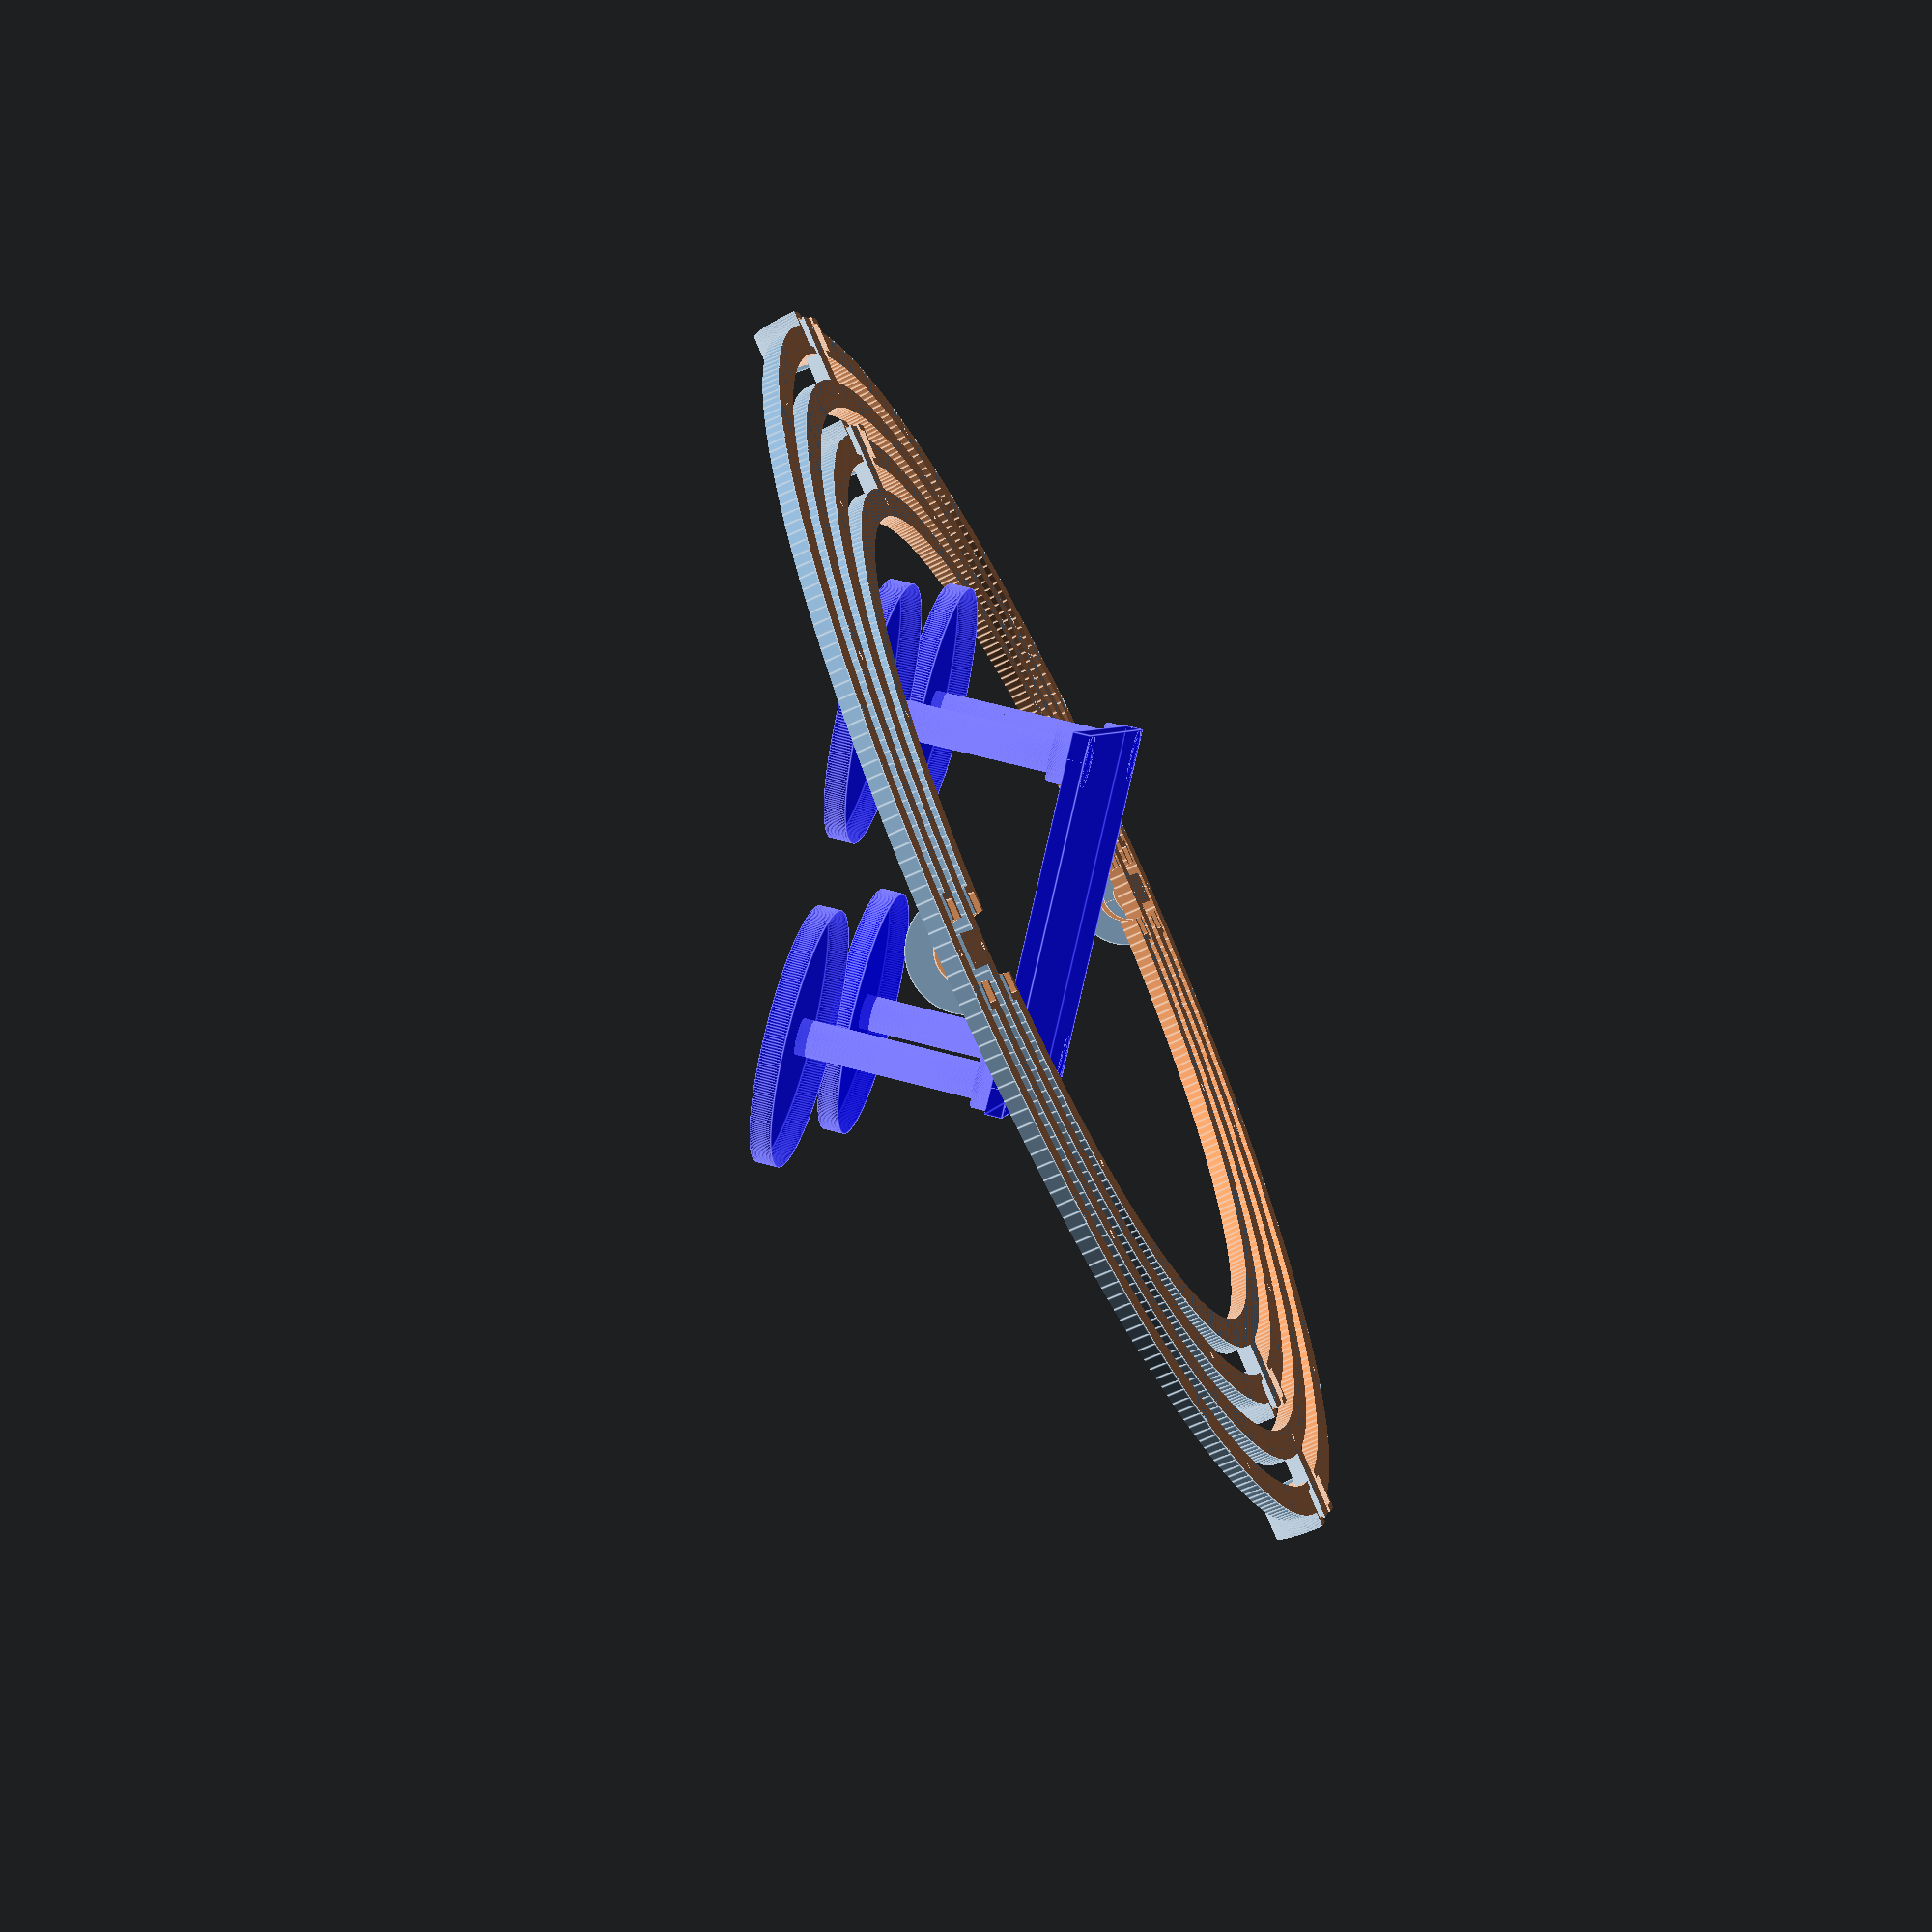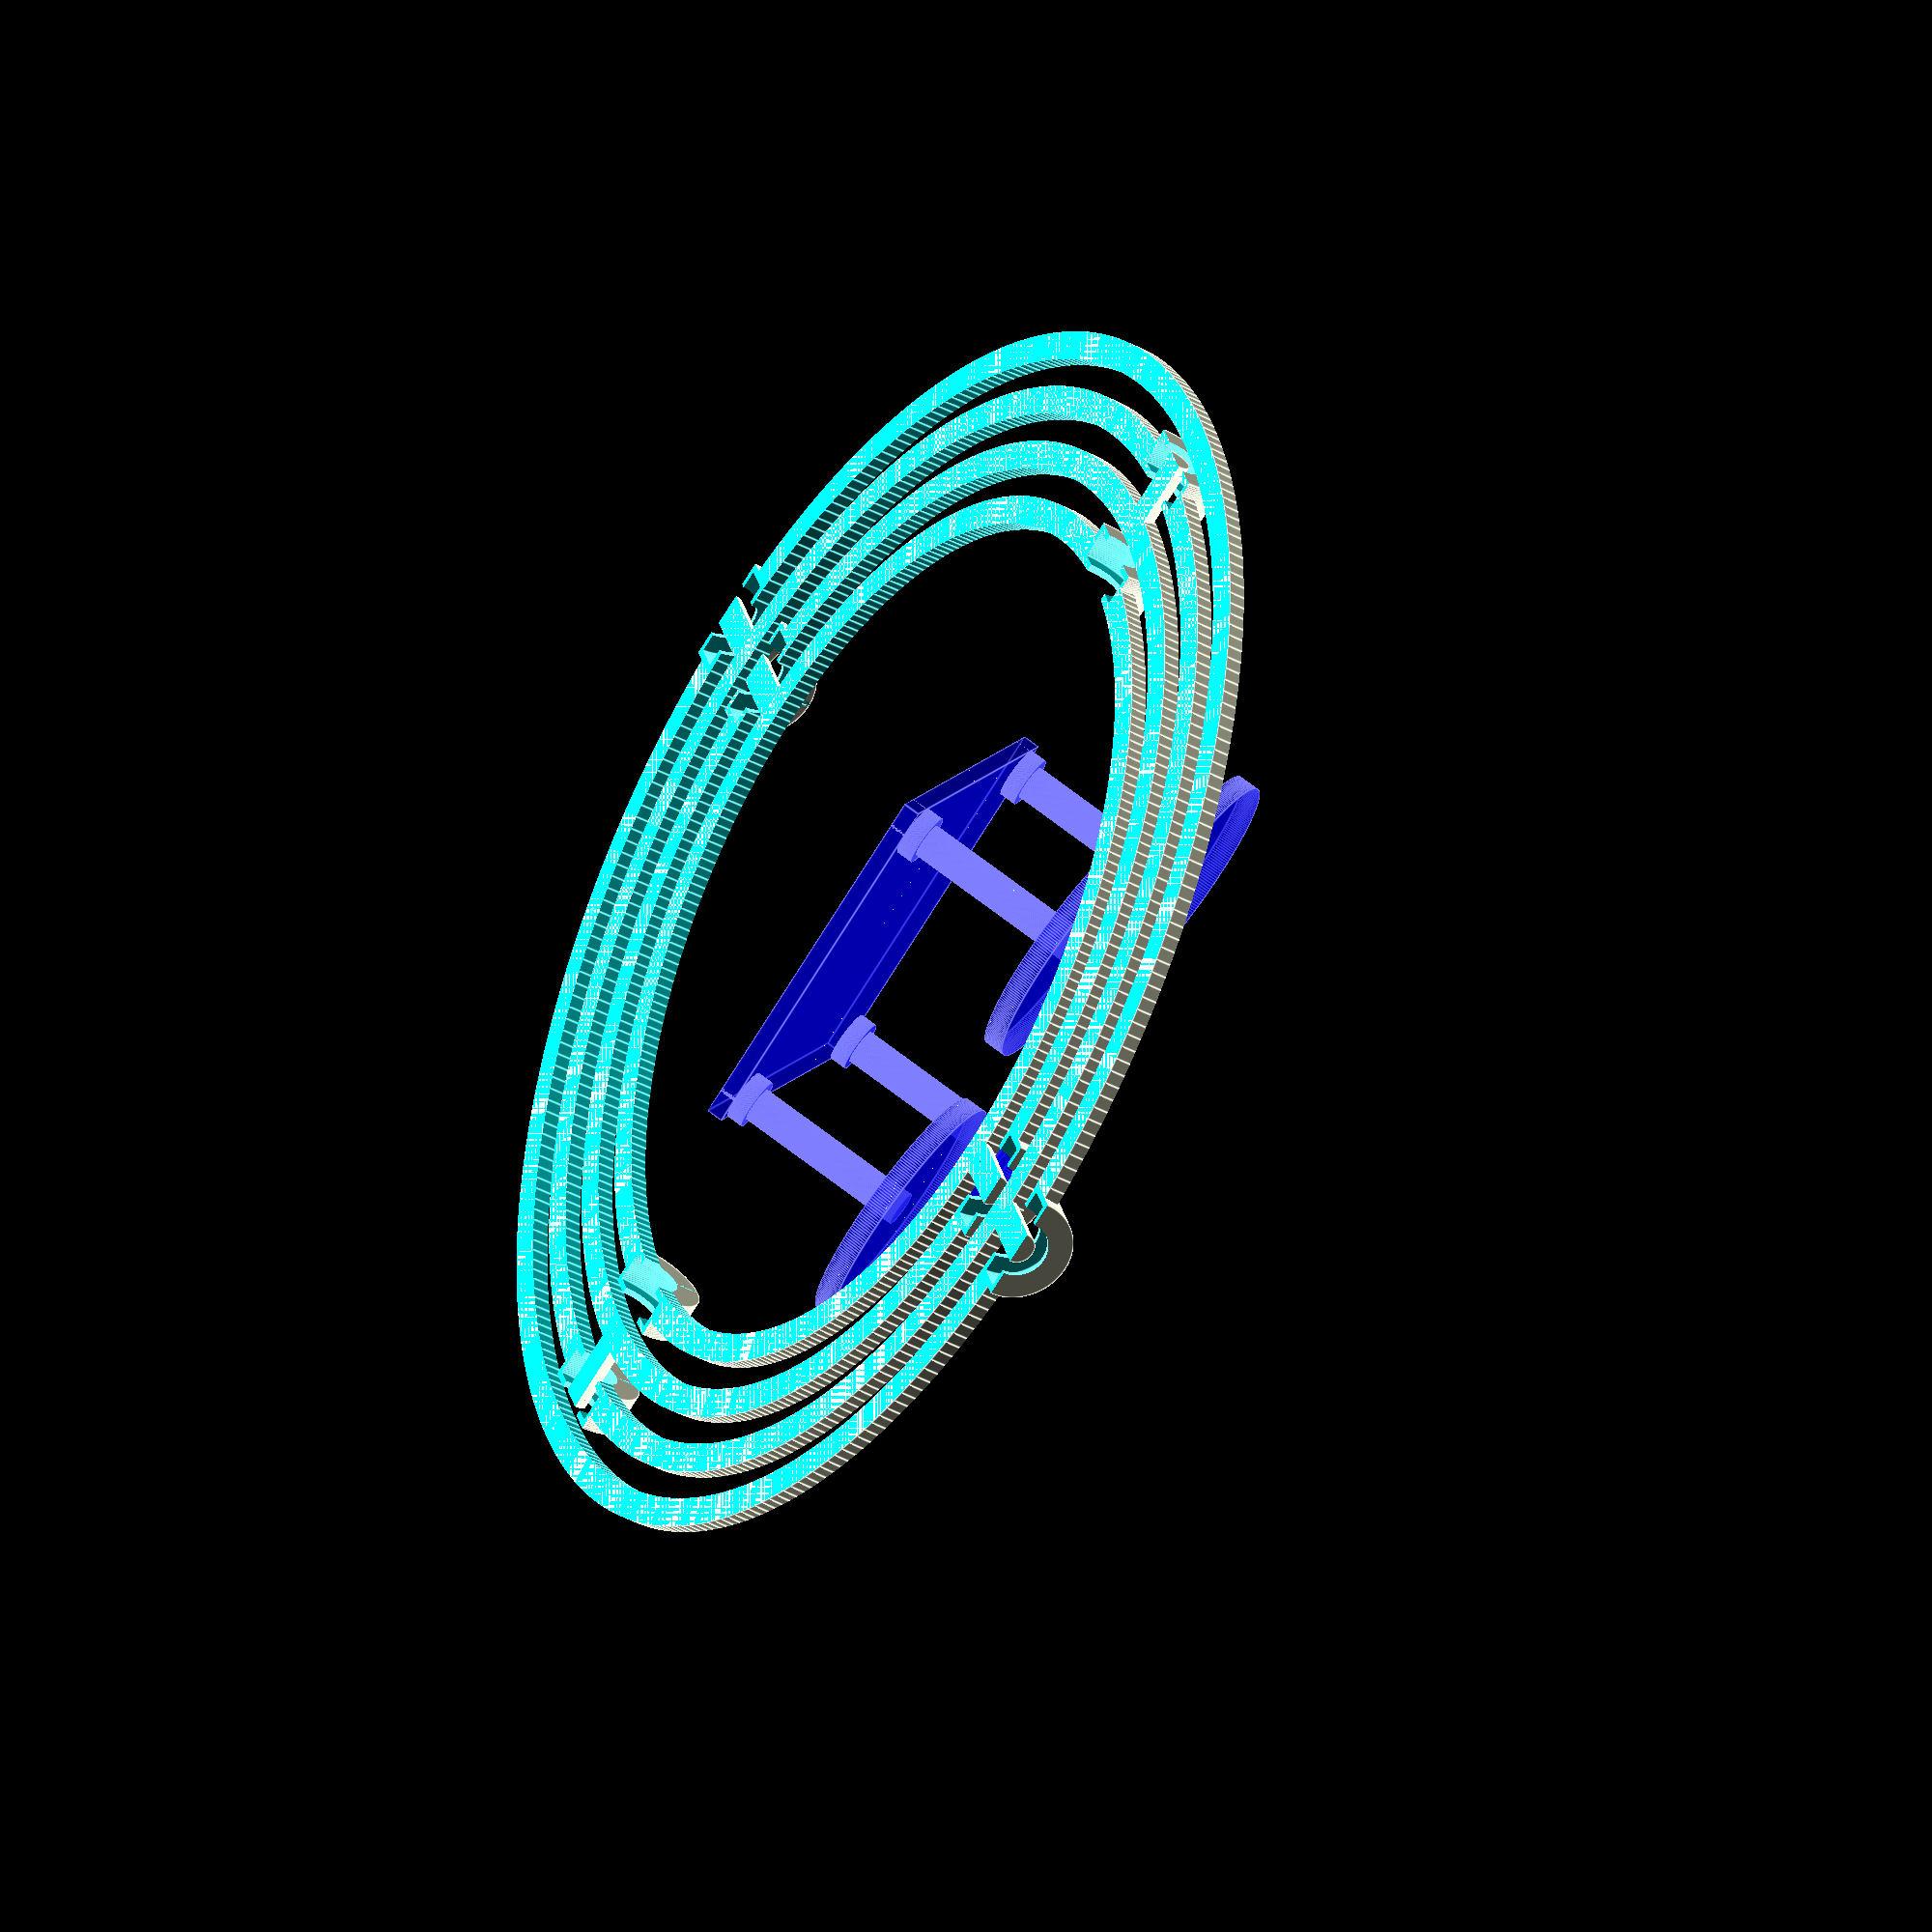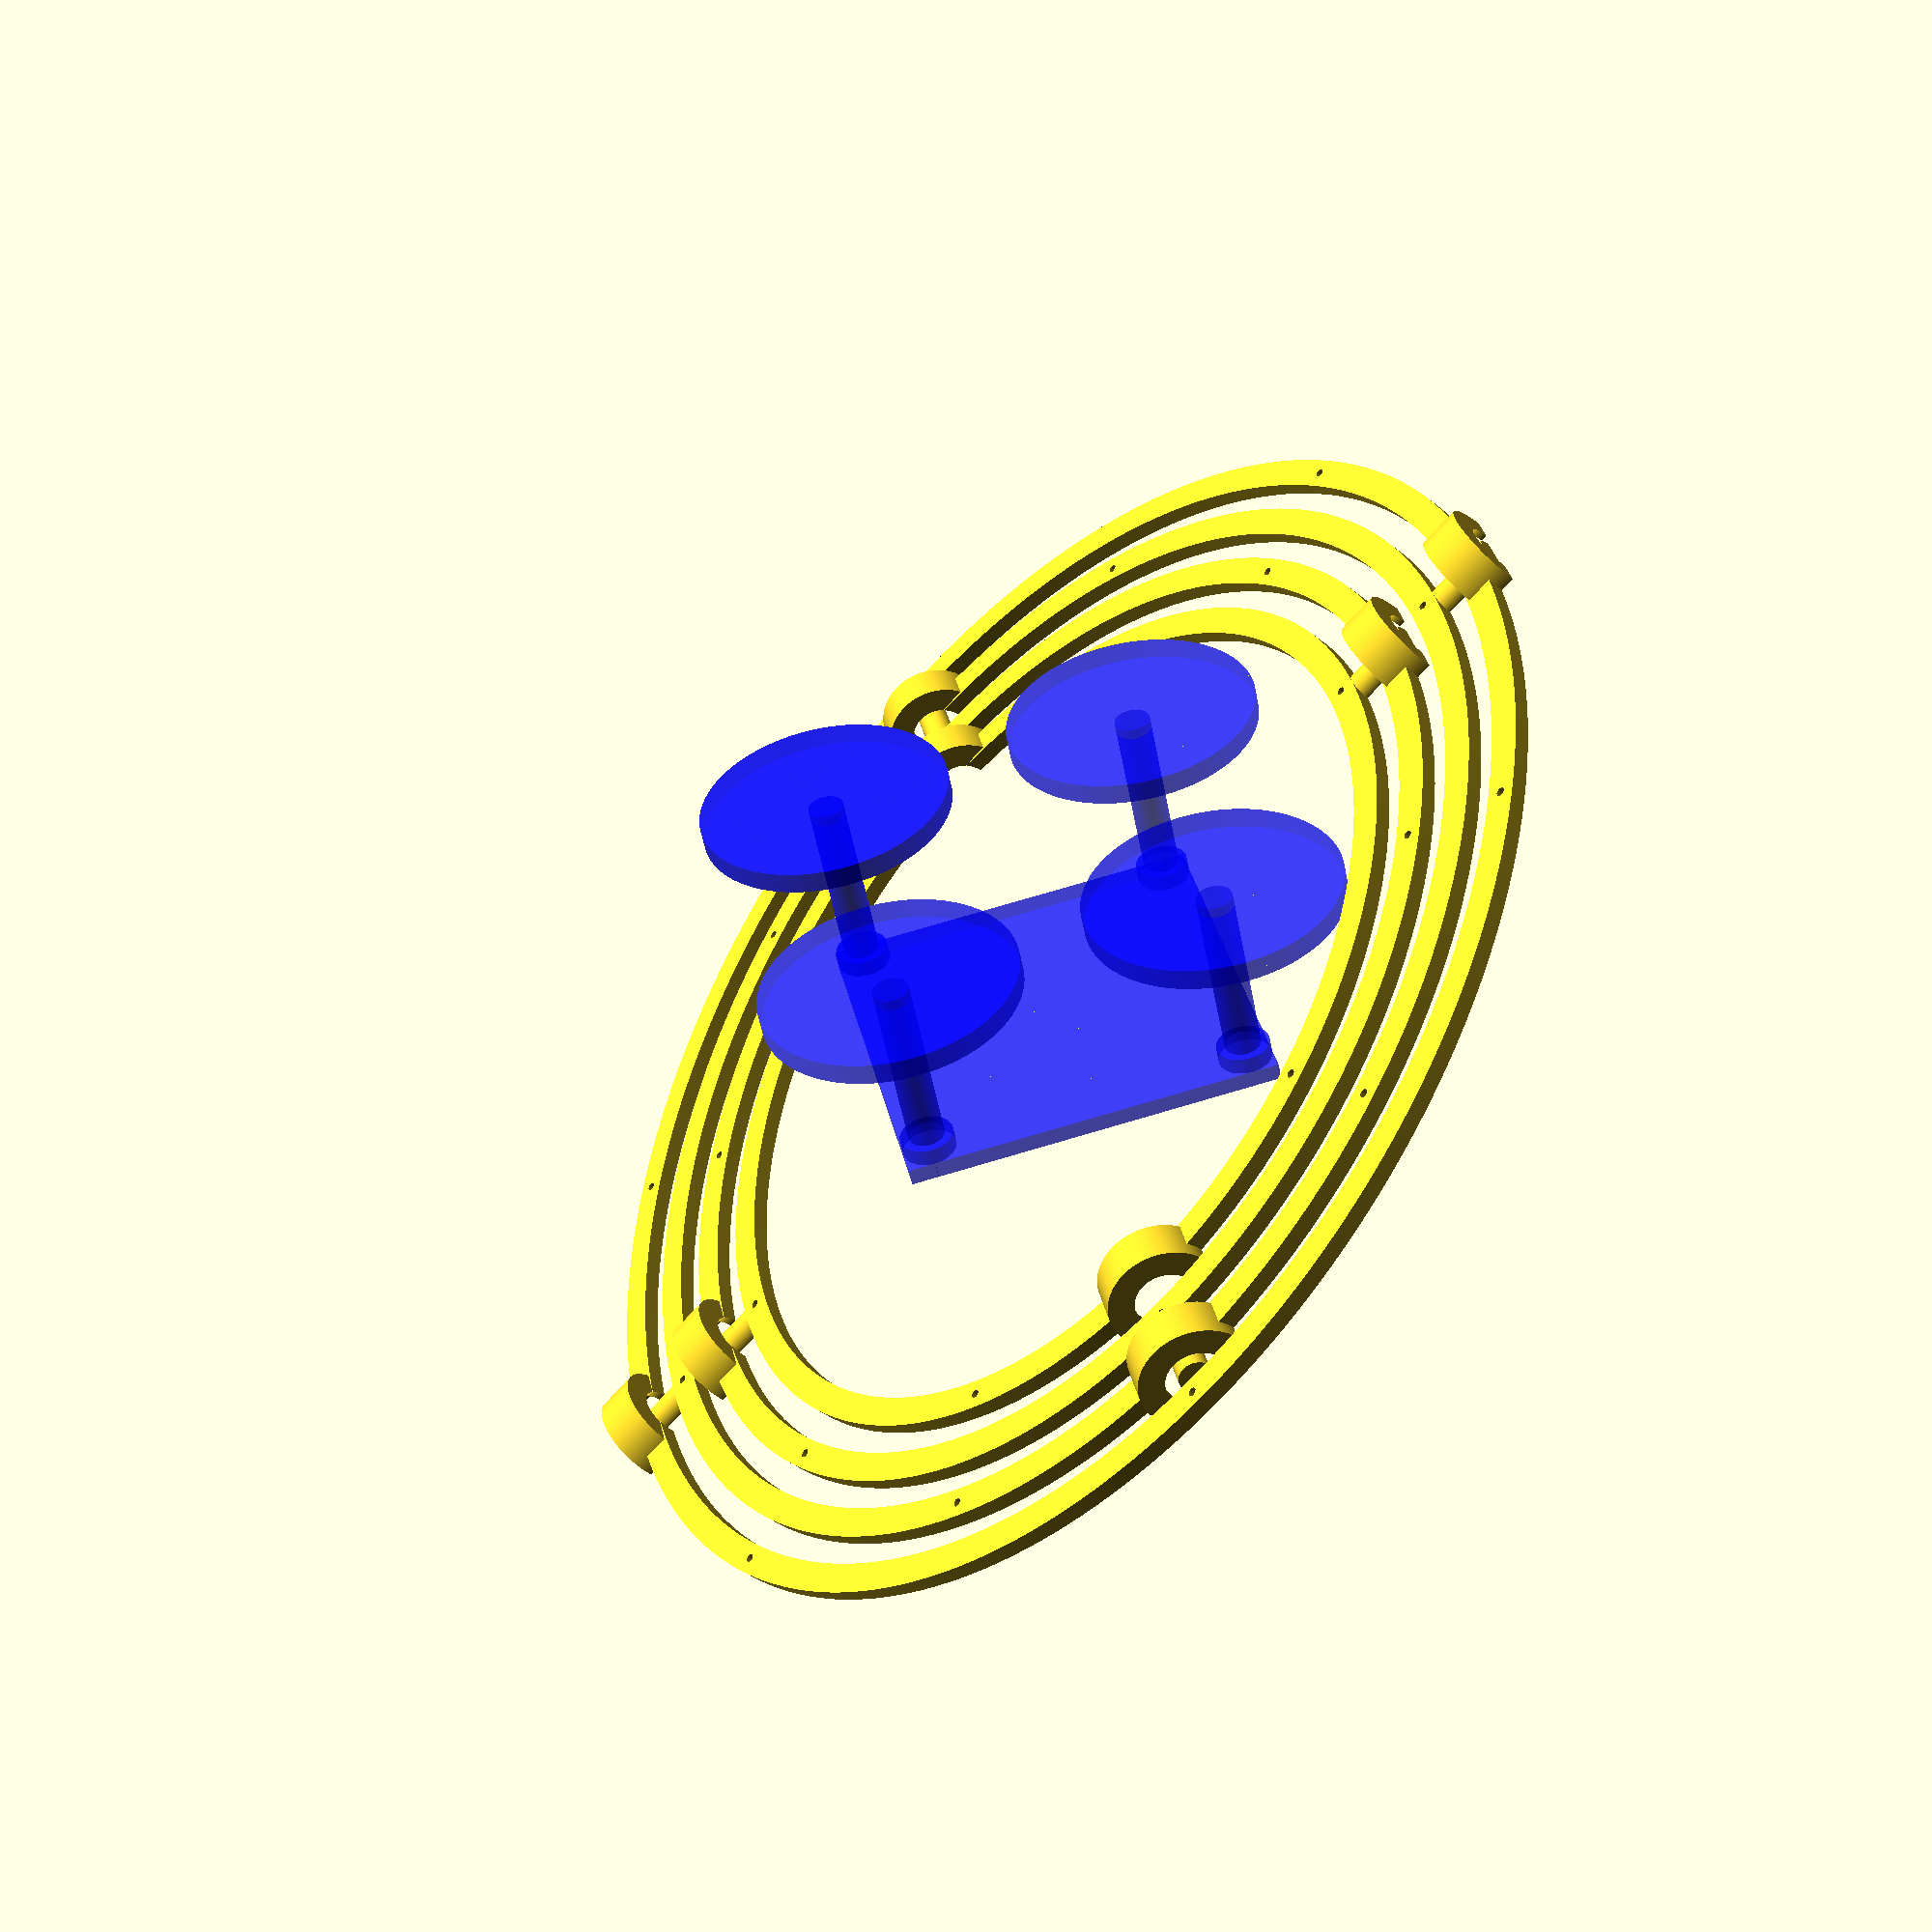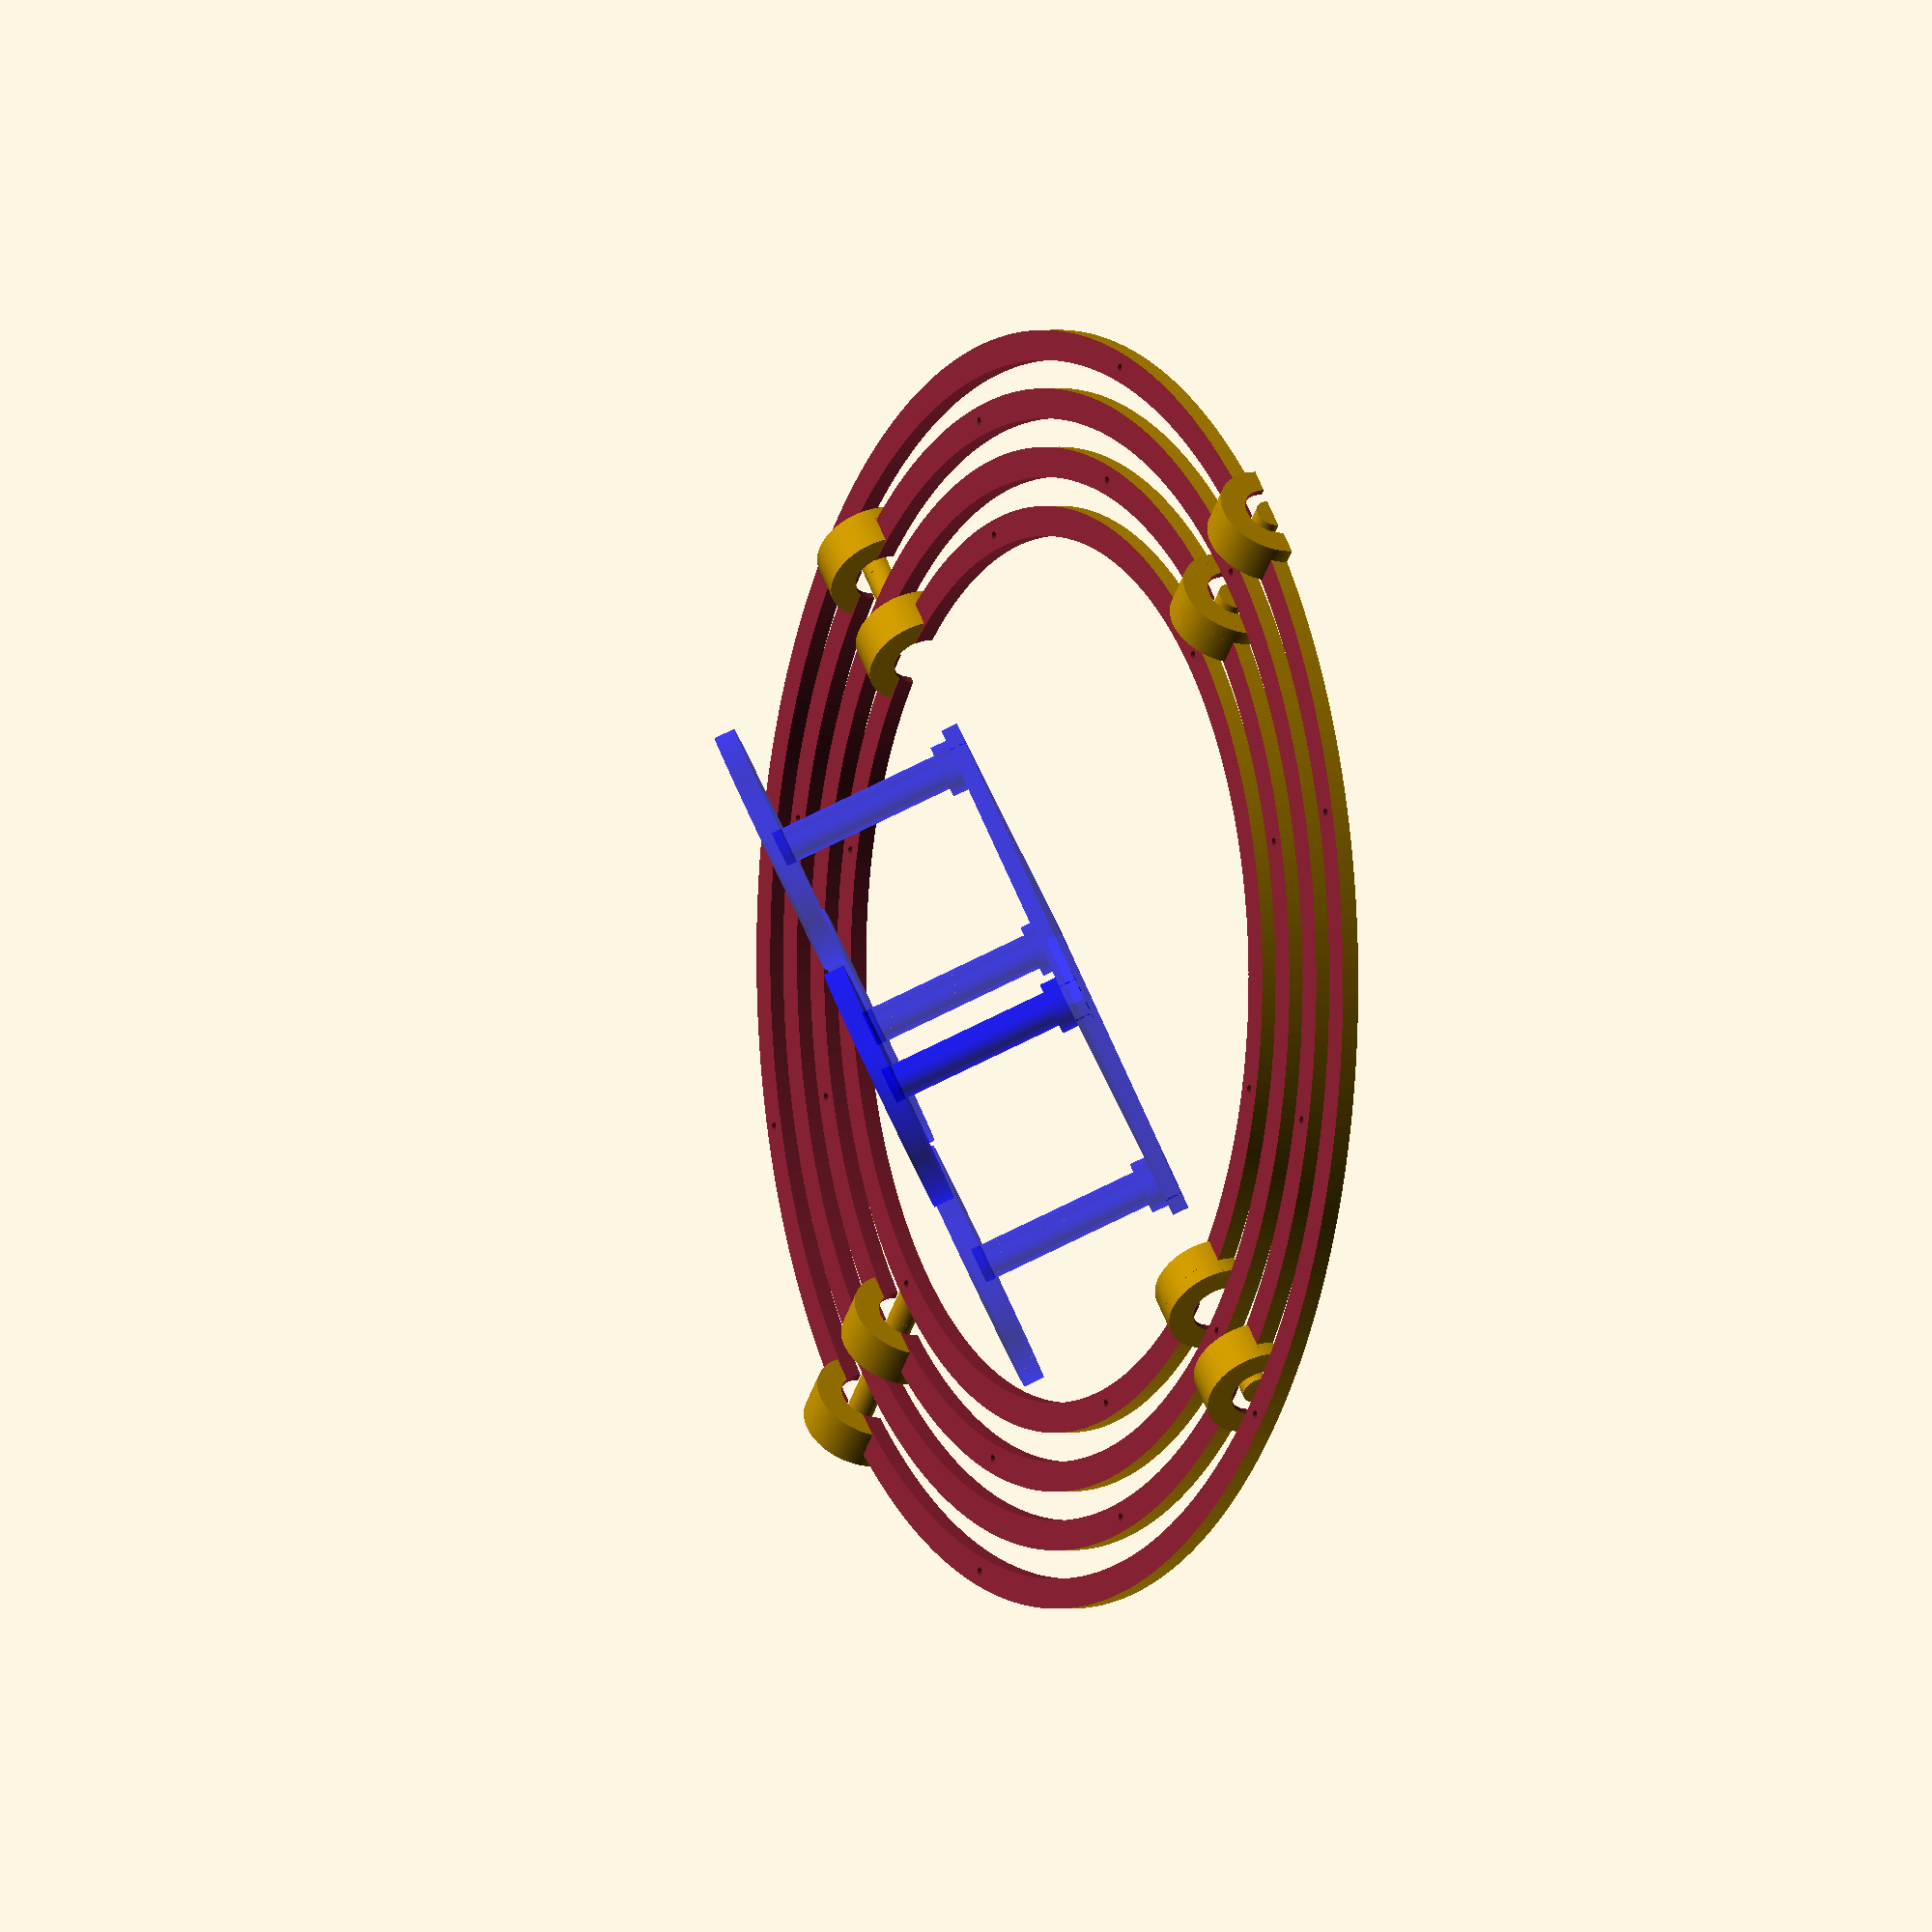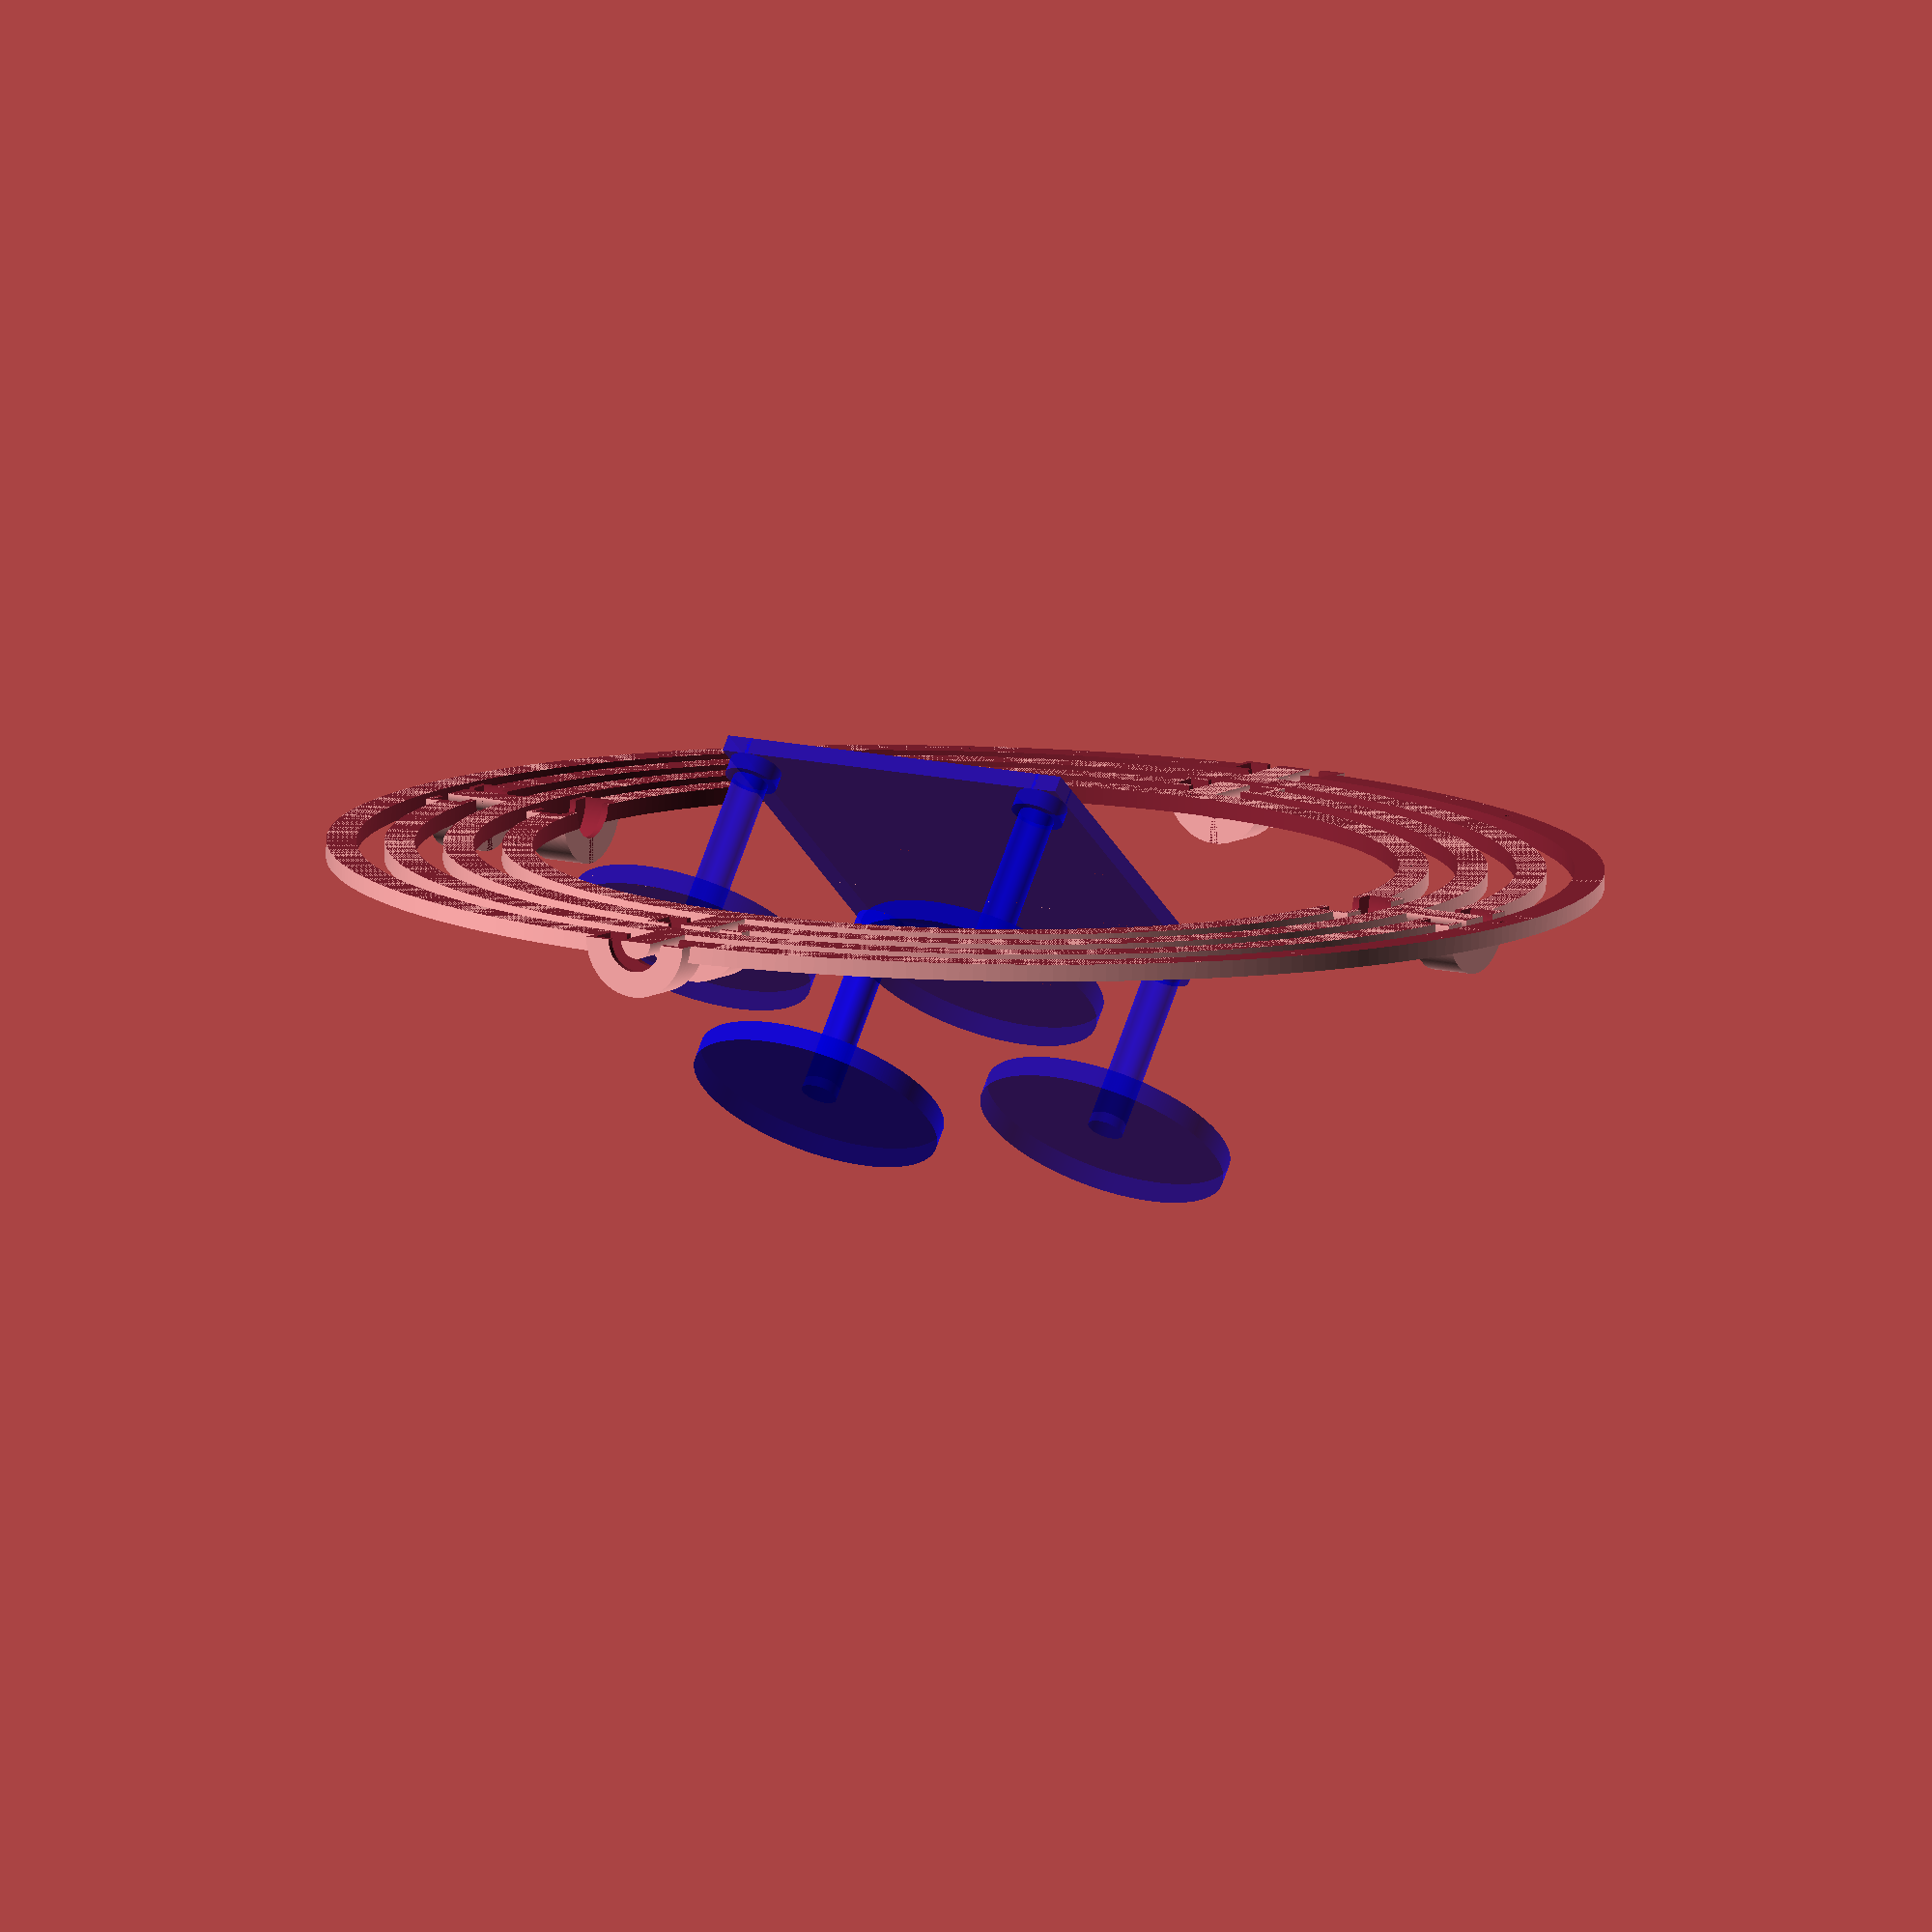
<openscad>
// Quadcopter test gimbal for the https://github.com/copterust/ project

// Based on 105 frame
dfh = 88;   // height of frame by the outermost side of motors
dfw = 90;   // width by the outermost points
dft = 4;    // thickness of a bottom frame
mhd = 12.5; // motor handle diameter
mhh = 8;    // motor handle height from the bottom of the frame
md = 8.5;   // motor diameter
mh = 50;    // height of the motor from the bottom of the frame
pd = 60;    // propeller diameter
pt = 5;     // propeller thickness
margin = 3; // margin between ring and tip of the propeller

// Based on 608 type bearing
bhw = 3;    // bearing house width
bh = 7;     // bearing height
bod = 23;   // bearing outer diameter (with tolerance)
bsd = 11;   // bearing shaft diameter (with tolerance)
bid = 7.9;  // bearing inner (hole) diameter (with tolerance)

// Lenght of a peg to the next ring
pl = 17;

// Number of screw holes (double check if changing this value)
hn = 6;

// Ring height (will be no higher that bearing)
rh = 4;

$fn = 300;

// Mock for a drone
module drone() {
    union() {
        // Base plate for a drone
        cube([dfw, dfh, dft], true);

        // Motor handlers
        mhr = mhd / 2;
        for (i = [0:1:4]) {
            sy = sign(sin(45 + i * (360 / 4)));
            sx = sign(cos(45 + i * (360 / 4)));
            x = sx * (dfw / 2 - mhr);
            y = sy * (dfh / 2 - mhr);
            translate([x, y, mhh / 2 - dft / 2])
                cylinder(r1 = mhr, r2 = mhr, mhh, center = true);
        }

        // Motors
        mr = md / 2;
        for (i = [0:1:4]) {
            sy = sign(sin(45 + i * (360 / 4)));
            sx = sign(cos(45 + i * (360 / 4)));
            x = sx * (dfw / 2 - mhr);
            y = sy * (dfh / 2 - mhr);
            translate([x, y, mh / 2 - dft / 2])
                cylinder(r1 = mr, r2 = mr, mh, center = true);
        }
        // Propellers
        pr = pd / 2;
        for (i = [0:1:4]) {
            sy = sign(sin(45 + i * (360 / 4)));
            sx = sign(cos(45 + i * (360 / 4)));
            x = sx * (dfw / 2 - mhr);
            y = sy * (dfh / 2 - mhr);
            translate([x, y, mh - dft / 2])
                cylinder(r1 = pr, r2 = pr, pt, center = true);
        }
    }
}

module ring(ird) {
    union() {
        difference () {
            cylinder(r1 = ird / 2 + bh,
                     r2 = ird / 2 + bh,
                     h = (bod / 2) + bhw / 2);
            translate([0, 0, -1])
                cylinder(r1 = ird / 2,
                         r2 = ird / 2,
                         h = bod / 2 + 2 + bhw);
        }
        translate([ird / 2, 0, 0])
            rotate([0, 90, 0])
                cylinder(r1 = bod / 2 + bhw / 2,
                         r2 = bod / 2 + bhw / 2,
                         h = bhw + bh);
        translate([-ird / 2 - bh - bhw, 0, 0])
            rotate([0, 90, 0])
                cylinder(r1 = bod / 2 + bhw / 2,
                         r2 = bod / 2 + bhw / 2,
                         h = bhw + bh);
    }
}

module half_ring(ird, pegs = true) {
    difference() {
        union() {
            ring(ird);
                // pegs to next ring
                if (pegs) {
                translate([0, bhw * 2 + ird / 2 + pl / 2, 0])
                    rotate([90, 0, 0]) 
                        cylinder(r1 = bid / 2,
                                 r2 = bid / 2,
                                 h = pl,
                                 center = true);
                translate([0, -(bhw * 2 + ird / 2 + pl / 2), 0])
                    rotate([90, 0, 0]) 
                        cylinder(r1 = bid / 2,
                                 r2 = bid / 2,
                                 h = pl,
                                 center = true);
            }
        }
        translate([ird / 2 + bh / 2 + bhw / 2, 0, 0])
            rotate([0, 90, 0])
                cylinder(r1 = bod / 2,
                         r2 = bod / 2,
                         h = bh,
                         center = true);
        translate([-ird / 2 - bh / 2 - bhw / 2, 0, 0])
            rotate([0, 90, 0])
                cylinder(r1 = bod / 2,
                         r2 = bod / 2,
                         h = bh,
                         center = true);
        translate([ird / 2 + bh / 2 - 2 + bhw, 0, 0])
            rotate([0, 90, 0])
                cylinder(r1 = bsd / 2 + bhw / 2,
                         r2 = bsd / 2 + bhw / 2,
                         h = bh + 4 + bhw * 2,
                         center = true);
        translate([-ird / 2 - bh / 2 + 2 - bhw, 0, 0])
            rotate([0, 90, 0])
                cylinder(r1 = bsd / 2 + bhw / 2,
                         r2 = bsd / 2 + bhw / 2,
                         h = bh + 4 + bhw * 2,
                         center = true);
        translate([0, 0, -50])
            cube([ird * 4, ird * 4, 100], center = true);

        for (i = [0: 1: hn]) {
            rotate([0, 0, (360 / hn) / 2 + i * 360 / hn]) 
                translate([ird / 2 + bh / 2, 0, bod / 2])
                    cylinder(r1 = sd / 2,
                             r2 = sd / 2,
                             h = bod,
                             center = true);
        }

        difference() {
            translate([0, 0, 50 + rh])
                cube([ird * 4, ird * 4, 100], center = true);
            translate([ird / 2, 0, 0]) rotate([0, 90, 0])
                cylinder(r1 = bod / 2 + bhw / 2,
                         r2 = bod / 2 + bhw / 2,
                         h = bhw * 2 + bh);
            translate([-ird / 2 - bh - bhw, 0, 0])
                rotate([0, 90, 0])
                    cylinder(r1 = bod / 2 + bhw / 2,
                             r2 = bod / 2 + bhw / 2,
                             h = bhw + bh);
        }
    }
}

// Difference between corner and motor handle
d = sqrt(2 * pow(mhd / 2, 2));
// Max radius at the bottom
rb = sqrt(pow((dfh / 2), 2) + pow((dfw / 2), 2)) + pd / 2 - d;
// Max radius at the propeller tip
rp = sqrt(pow(rb, 2) + pow(mh - dft / 2 + pt / 2, 2));
// Inner ring diameter
ird = 2 * (rp + margin);

// Don't forget to comment this out before exporting STL!
rotate([36.9, 0, 0]) color("blue", 0.5) drone();

// Printed parts

// Ring 0
half_ring(ird);

// Ring 1
h = (2 * (bhw + bh) + ird) / 2;
ird2 = sqrt(pow(h, 2) + pow(bod / 2 + bhw / 2, 2));
rotate([0, 0, 90])
    half_ring((ird2 + margin) * 2);

// Ring 2
h2 = (2 * (bhw + bh) + (ird2 + margin) * 2) / 2;
ird3 = sqrt(pow(h2, 2) + pow(bod / 2 + bhw / 2, 2));
half_ring((ird3 + margin) * 2);

// Outer ring
h3 = (2 * (bhw + bh) + (ird3 + margin) * 2) / 2;
ird4 = sqrt(pow(h3, 2) + pow(bod / 2 + bhw / 2, 2));
rotate([0, 0, 90])
    half_ring((ird4 + margin) * 2, pegs = false);

</openscad>
<views>
elev=65.6 azim=247.3 roll=115.6 proj=p view=edges
elev=39.7 azim=23.7 roll=236.1 proj=o view=edges
elev=222.5 azim=72.3 roll=133.4 proj=p view=solid
elev=358.6 azim=44.2 roll=62.7 proj=o view=solid
elev=260.2 azim=149.5 roll=1.4 proj=o view=solid
</views>
